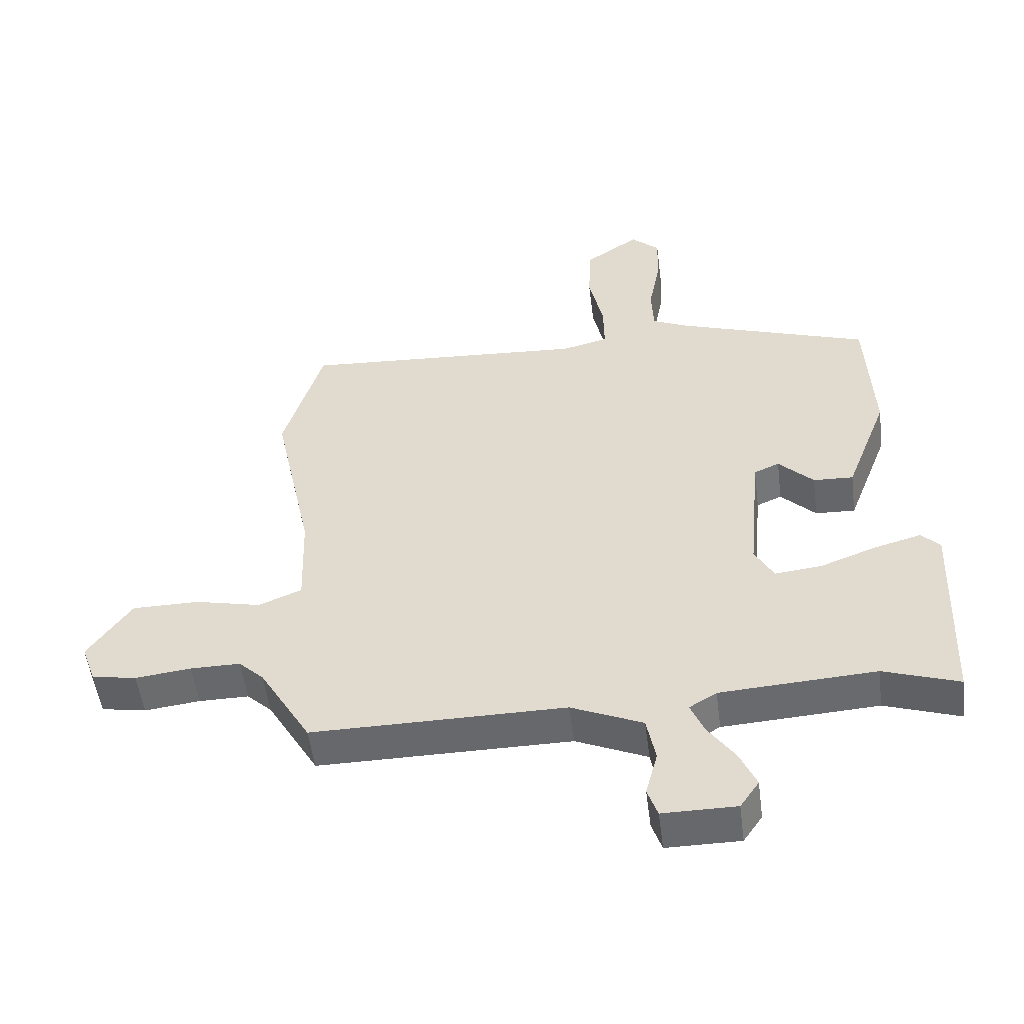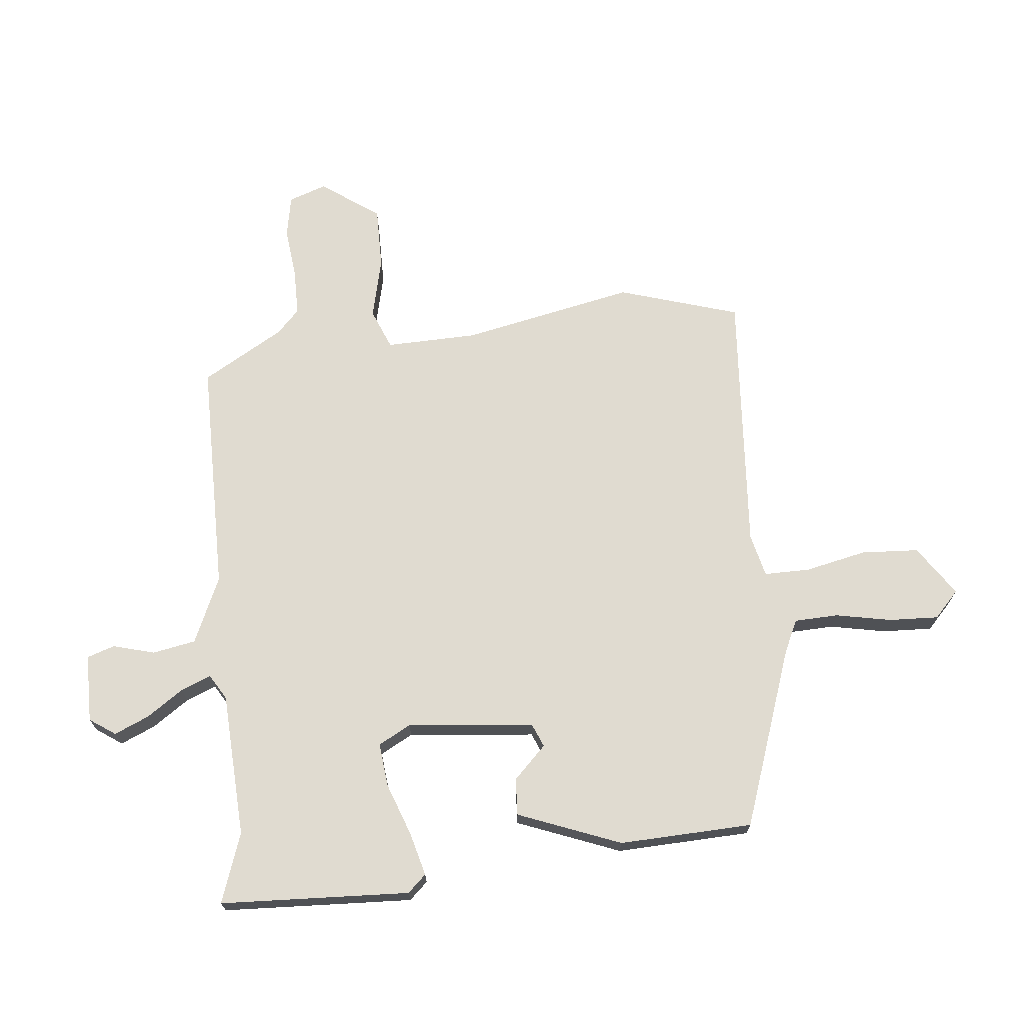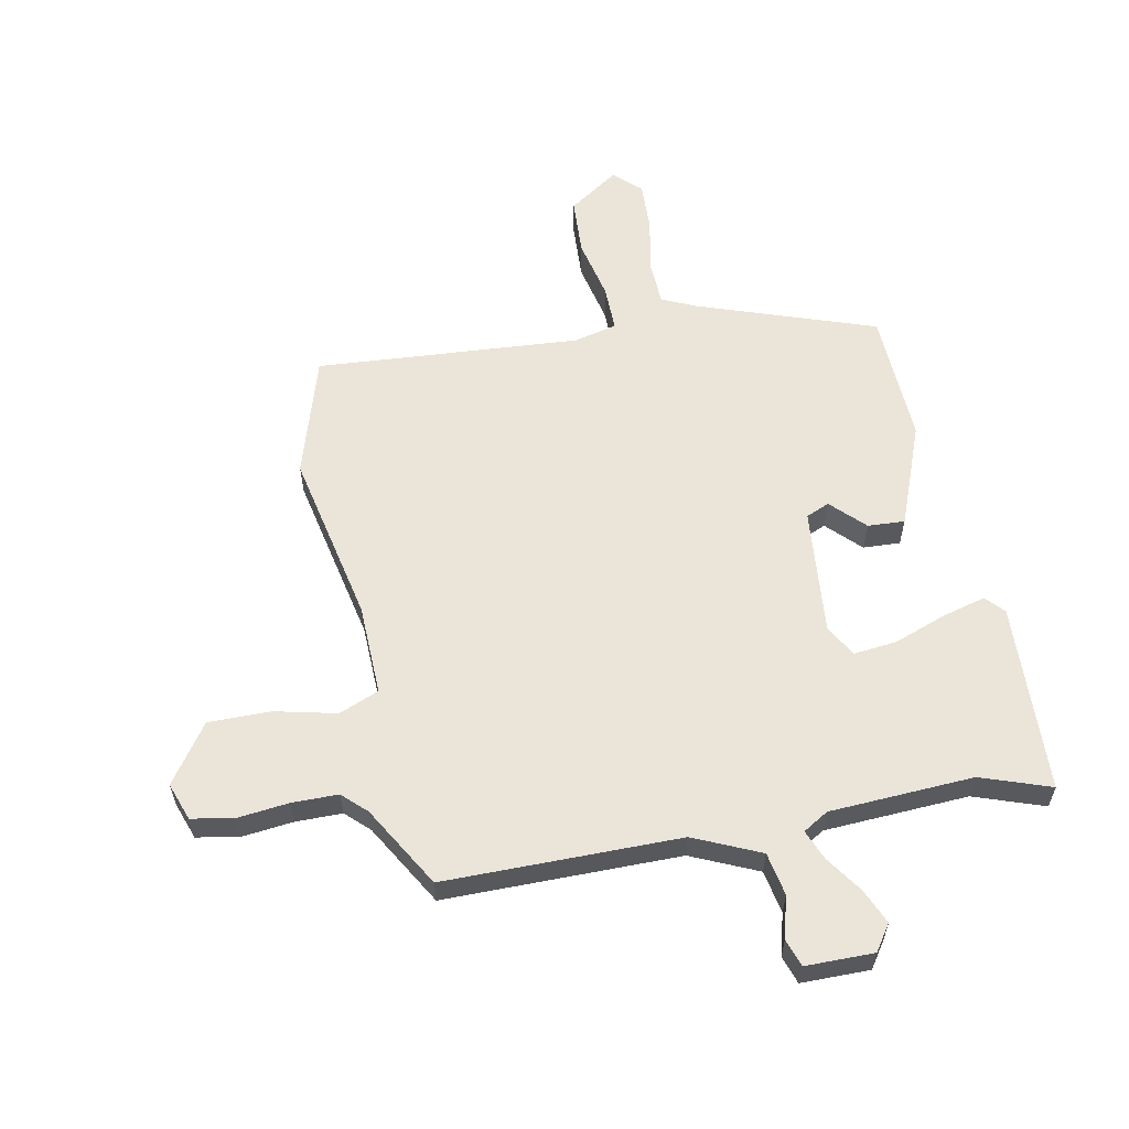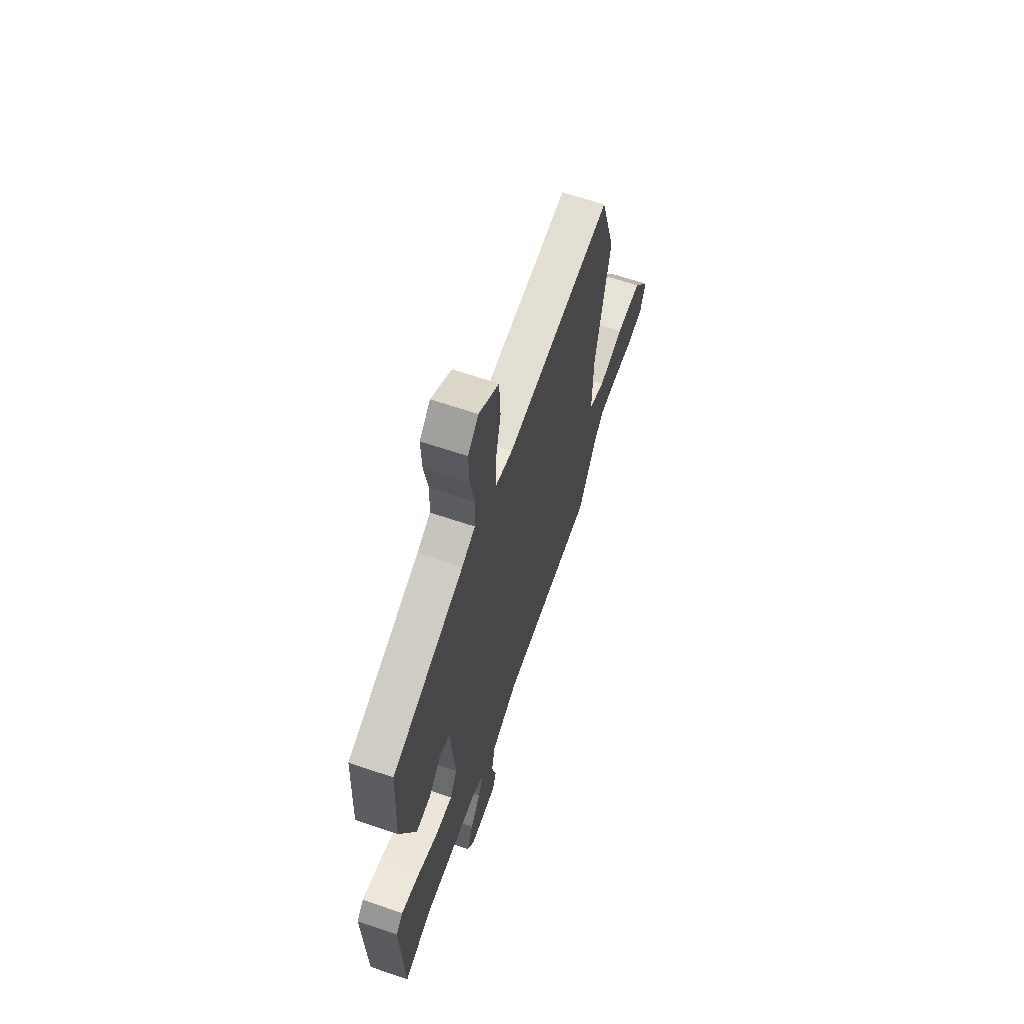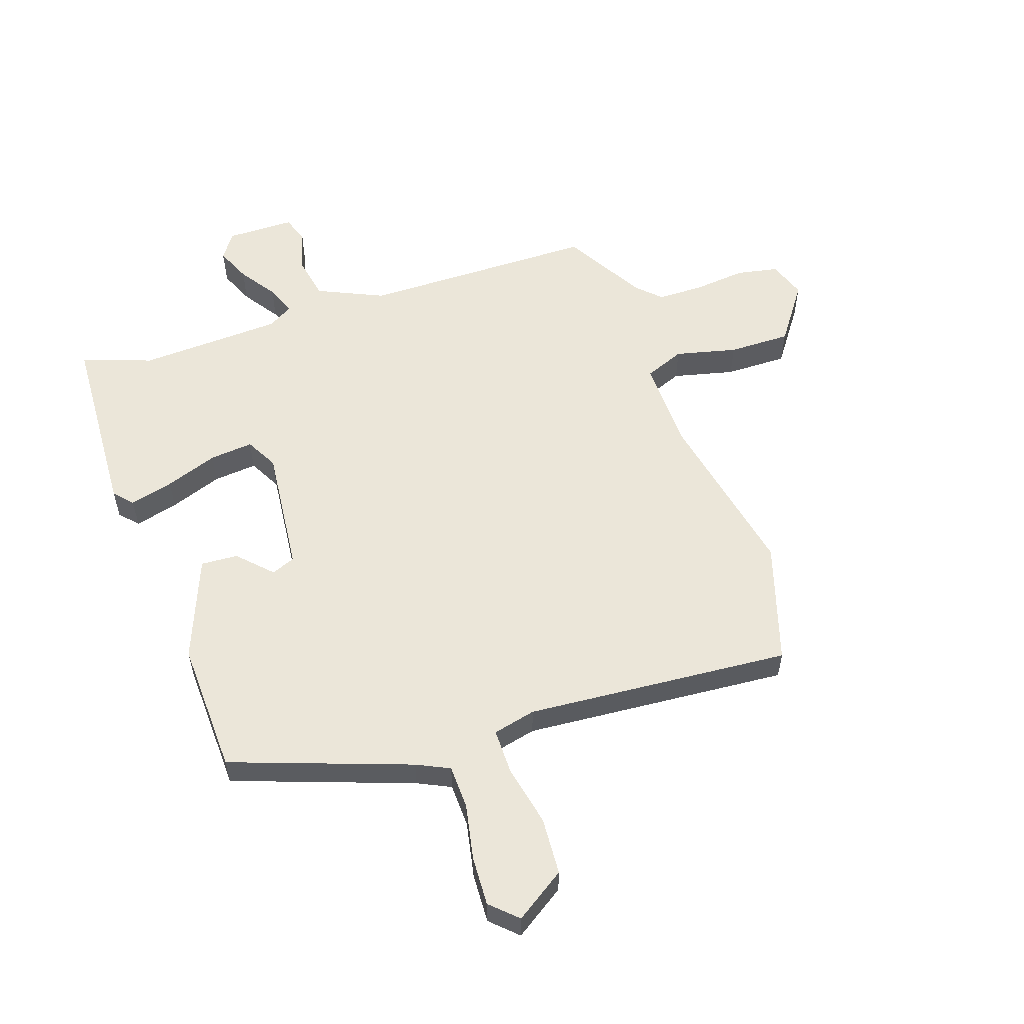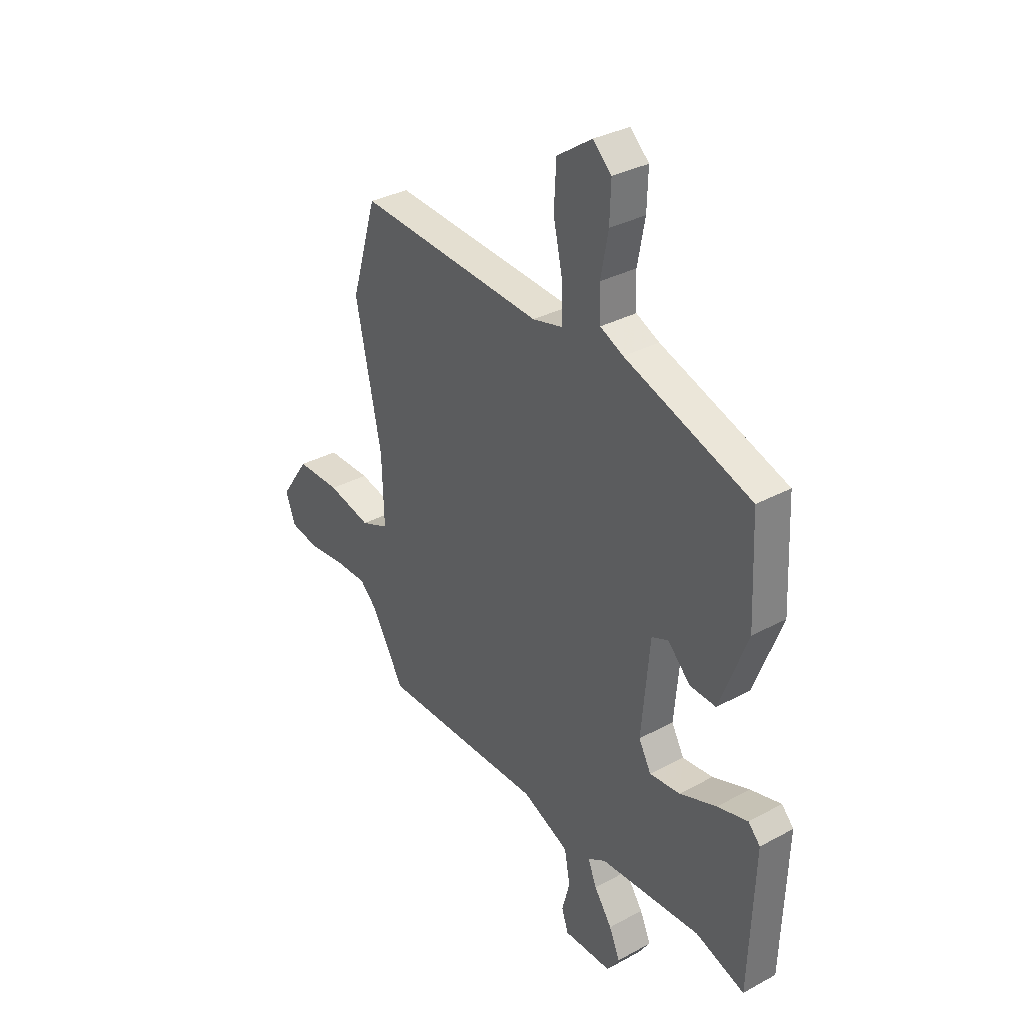
<metadata>
{"format":"obj","ext":"obj","renderer":"f3d","projection":"perspective","resolution":1024,"background":"white","views":[{"elev":-52.4,"azim":-172.7,"up":"+Z"},{"elev":70.0,"azim":-95.5,"up":"+Y"},{"elev":59.0,"azim":169.1,"up":"+Y"},{"elev":63.6,"azim":-71.0,"up":"+Z"},{"elev":56.2,"azim":-18.2,"up":"+Y"},{"elev":33.1,"azim":-126.7,"up":"+Z"}]}
</metadata>
<code>
v -0.483 0.07 0.414
v -0.178 0.07 0.519
v -0.122 0.07 0.545
v -0.119 0.07 0.62
v -0.137 0.07 0.715
v -0.14 0.07 0.799
v -0.095 0.07 0.841
v -0.01 0.07 0.783
v -0.005 0.07 0.685
v -0.028 0.07 0.581
v -0.029 0.07 0.503
v 0.044 0.07 0.485
v 0.495 0.07 0.515
v 0.557 0.07 0.309
v 0.495 0.07 0.016
v 0.49 0.07 -0.14
v 0.558 0.07 -0.168
v 0.663 0.07 -0.144
v 0.769 0.07 -0.144
v 0.838 0.07 -0.243
v 0.815 0.07 -0.307
v 0.744 0.07 -0.32
v 0.656 0.07 -0.31
v 0.577 0.07 -0.31
v 0.537 0.07 -0.348
v 0.456 0.07 -0.486
v 0.056 0.07 -0.485
v -0.057 0.07 -0.535
v -0.071 0.07 -0.608
v -0.052 0.07 -0.679
v -0.068 0.07 -0.726
v -0.184 0.07 -0.726
v -0.214 0.07 -0.682
v -0.188 0.07 -0.623
v -0.145 0.07 -0.561
v -0.124 0.07 -0.51
v -0.167 0.07 -0.484
v -0.412 0.07 -0.47
v -0.531 0.07 -0.511
v -0.544 0.07 -0.188
v -0.515 0.07 -0.157
v -0.441 0.07 -0.177
v -0.352 0.07 -0.21
v -0.278 0.07 -0.218
v -0.248 0.07 -0.163
v -0.268 0.07 0.053
v -0.308 0.07 0.07
v -0.363 0.07 0.015
v -0.426 0.07 0.012
v -0.493 0.07 0.187
v -0.483 0 0.414
v -0.178 0 0.519
v -0.122 0 0.545
v -0.119 0 0.62
v -0.137 0 0.715
v -0.14 0 0.799
v -0.095 0 0.841
v -0.01 0 0.783
v -0.005 0 0.685
v -0.028 0 0.581
v -0.029 0 0.503
v 0.044 0 0.485
v 0.495 0 0.515
v 0.557 0 0.309
v 0.495 0 0.016
v 0.49 0 -0.14
v 0.558 0 -0.168
v 0.663 0 -0.144
v 0.769 0 -0.144
v 0.838 0 -0.243
v 0.815 0 -0.307
v 0.744 0 -0.32
v 0.656 0 -0.31
v 0.577 0 -0.31
v 0.537 0 -0.348
v 0.456 0 -0.486
v 0.056 0 -0.485
v -0.057 0 -0.535
v -0.071 0 -0.608
v -0.052 0 -0.679
v -0.068 0 -0.726
v -0.184 0 -0.726
v -0.214 0 -0.682
v -0.188 0 -0.623
v -0.145 0 -0.561
v -0.124 0 -0.51
v -0.167 0 -0.484
v -0.412 0 -0.47
v -0.531 0 -0.511
v -0.544 0 -0.188
v -0.515 0 -0.157
v -0.441 0 -0.177
v -0.352 0 -0.21
v -0.278 0 -0.218
v -0.248 0 -0.163
v -0.268 0 0.053
v -0.308 0 0.07
v -0.363 0 0.015
v -0.426 0 0.012
v -0.493 0 0.187
f 50 1 2
f 49 50 2
f 48 49 2
f 47 48 2
f 46 47 2 3
f 45 46 3
f 41 42 43
f 40 41 43
f 39 40 43
f 38 39 43
f 37 38 43 44
f 36 37 44 45
f 33 34 35
f 32 33 35
f 31 32 35
f 30 31 35
f 29 30 35
f 28 29 35 36
f 36 45 3
f 28 36 3
f 27 28 3
f 21 22 23
f 20 21 23
f 19 20 23
f 18 19 23
f 17 18 23
f 16 17 23 24
f 12 13 14 15
f 11 12 15 16
f 8 9 10
f 7 8 10
f 6 7 10
f 5 6 10
f 4 5 10
f 4 10 11
f 3 4 11
f 27 3 11
f 26 27 11
f 25 26 11
f 11 16 24 25
f 52 51 100
f 52 100 99
f 52 99 98
f 52 98 97
f 53 52 97 96
f 53 96 95
f 93 92 91
f 93 91 90
f 93 90 89
f 93 89 88
f 94 93 88 87
f 95 94 87 86
f 85 84 83
f 85 83 82
f 85 82 81
f 85 81 80
f 85 80 79
f 86 85 79 78
f 53 95 86
f 53 86 78
f 53 78 77
f 73 72 71
f 73 71 70
f 73 70 69
f 73 69 68
f 73 68 67
f 74 73 67 66
f 65 64 63 62
f 66 65 62 61
f 60 59 58
f 60 58 57
f 60 57 56
f 60 56 55
f 60 55 54
f 61 60 54
f 61 54 53
f 61 53 77
f 61 77 76
f 61 76 75
f 75 74 66 61
f 1 51 52 2
f 2 52 53 3
f 3 53 54 4
f 4 54 55 5
f 5 55 56 6
f 6 56 57 7
f 7 57 58 8
f 8 58 59 9
f 9 59 60 10
f 10 60 61 11
f 11 61 62 12
f 12 62 63 13
f 13 63 64 14
f 14 64 65 15
f 15 65 66 16
f 16 66 67 17
f 17 67 68 18
f 18 68 69 19
f 19 69 70 20
f 20 70 71 21
f 21 71 72 22
f 22 72 73 23
f 23 73 74 24
f 24 74 75 25
f 25 75 76 26
f 26 76 77 27
f 27 77 78 28
f 28 78 79 29
f 29 79 80 30
f 30 80 81 31
f 31 81 82 32
f 32 82 83 33
f 33 83 84 34
f 34 84 85 35
f 35 85 86 36
f 36 86 87 37
f 37 87 88 38
f 38 88 89 39
f 39 89 90 40
f 40 90 91 41
f 41 91 92 42
f 42 92 93 43
f 43 93 94 44
f 44 94 95 45
f 45 95 96 46
f 46 96 97 47
f 47 97 98 48
f 48 98 99 49
f 49 99 100 50
f 50 100 51 1

</code>
